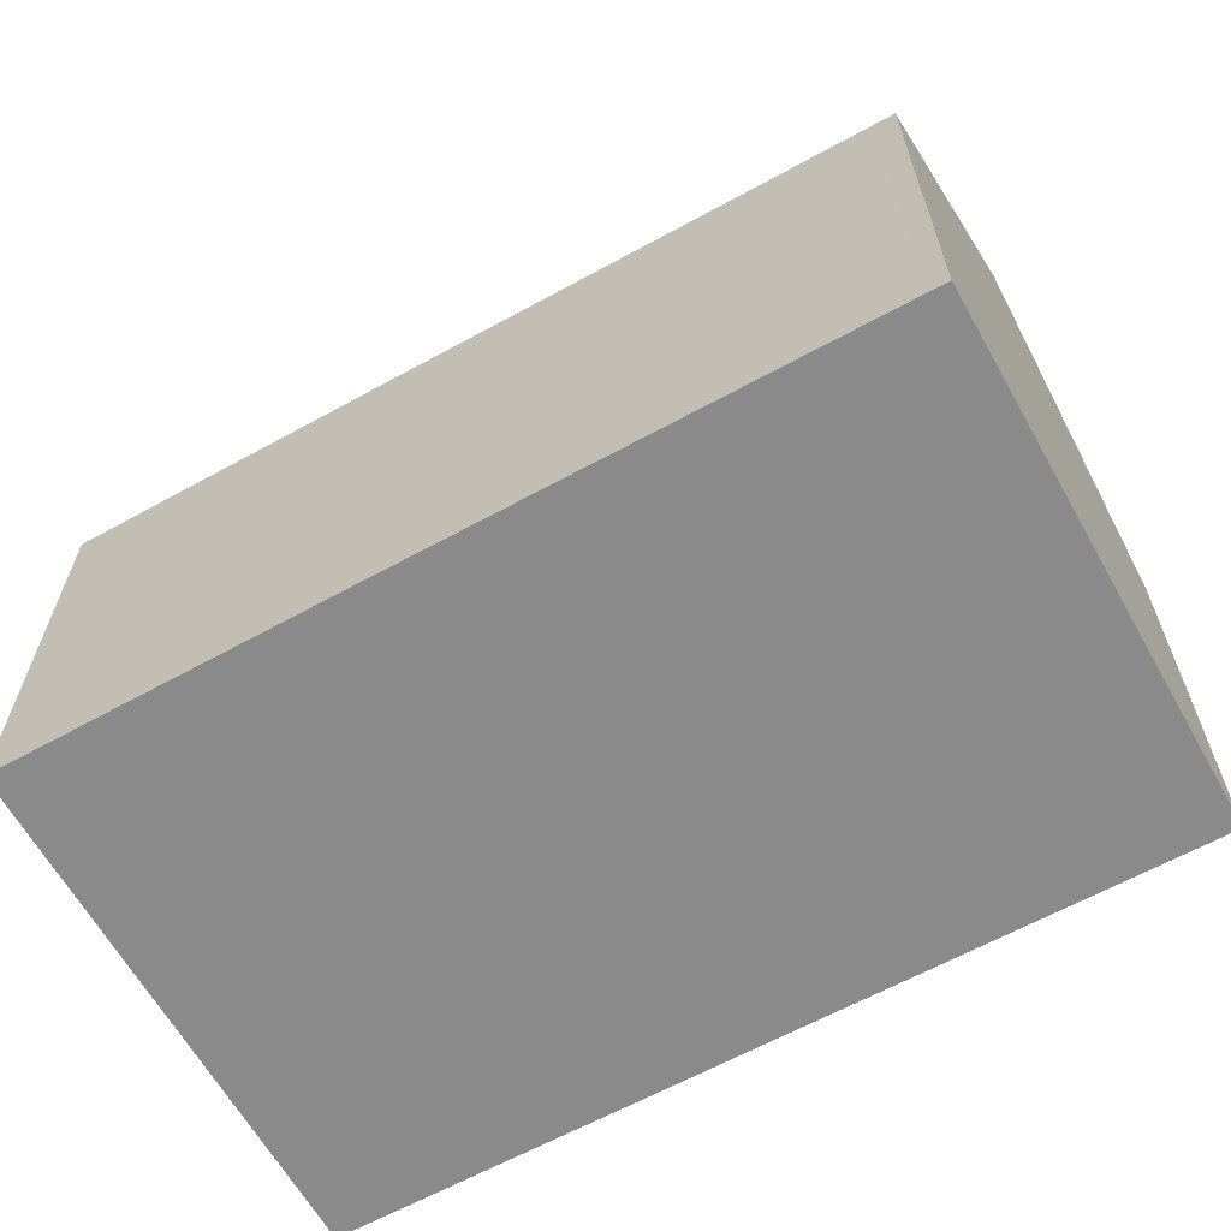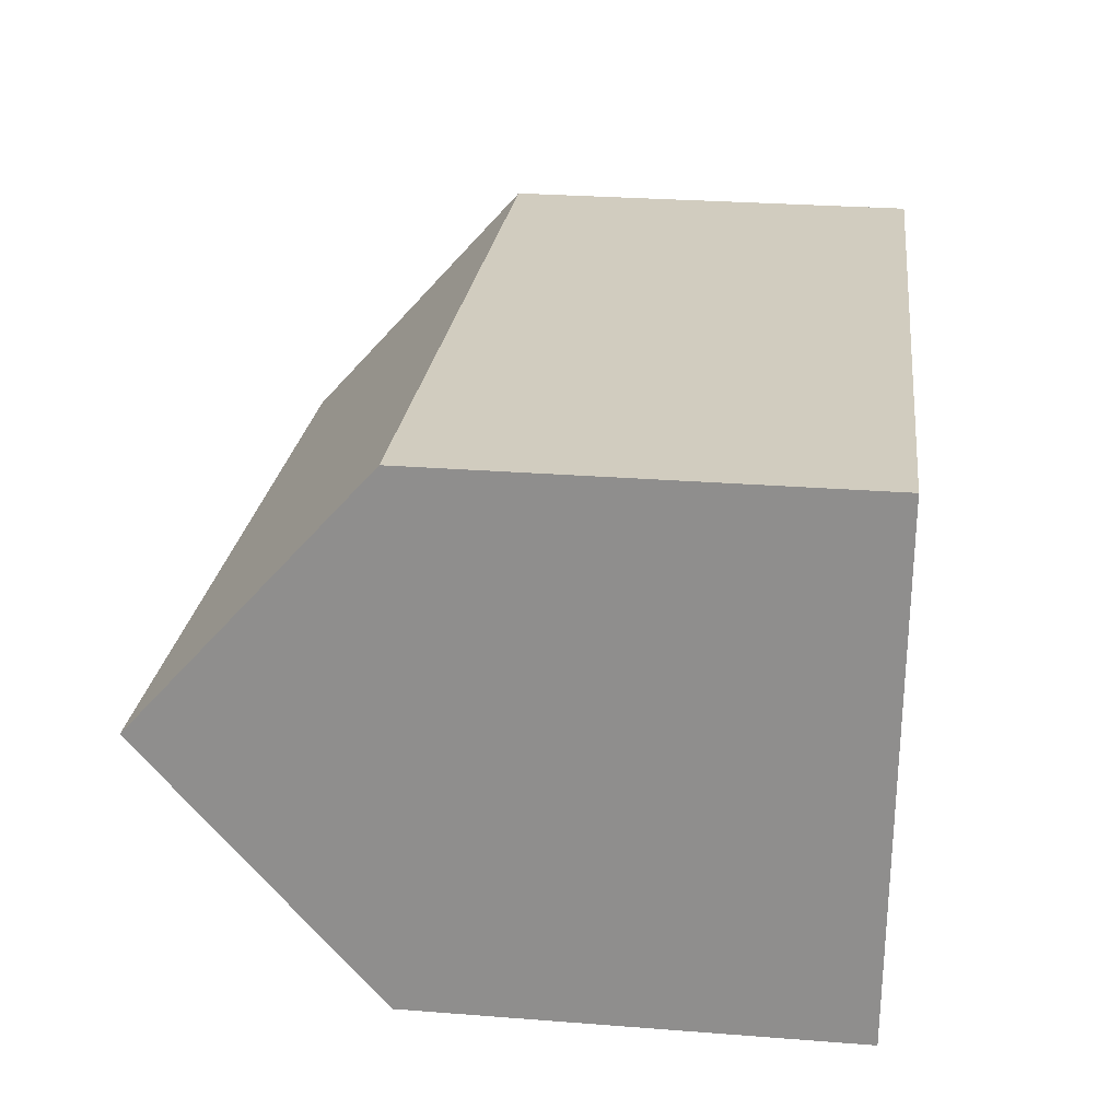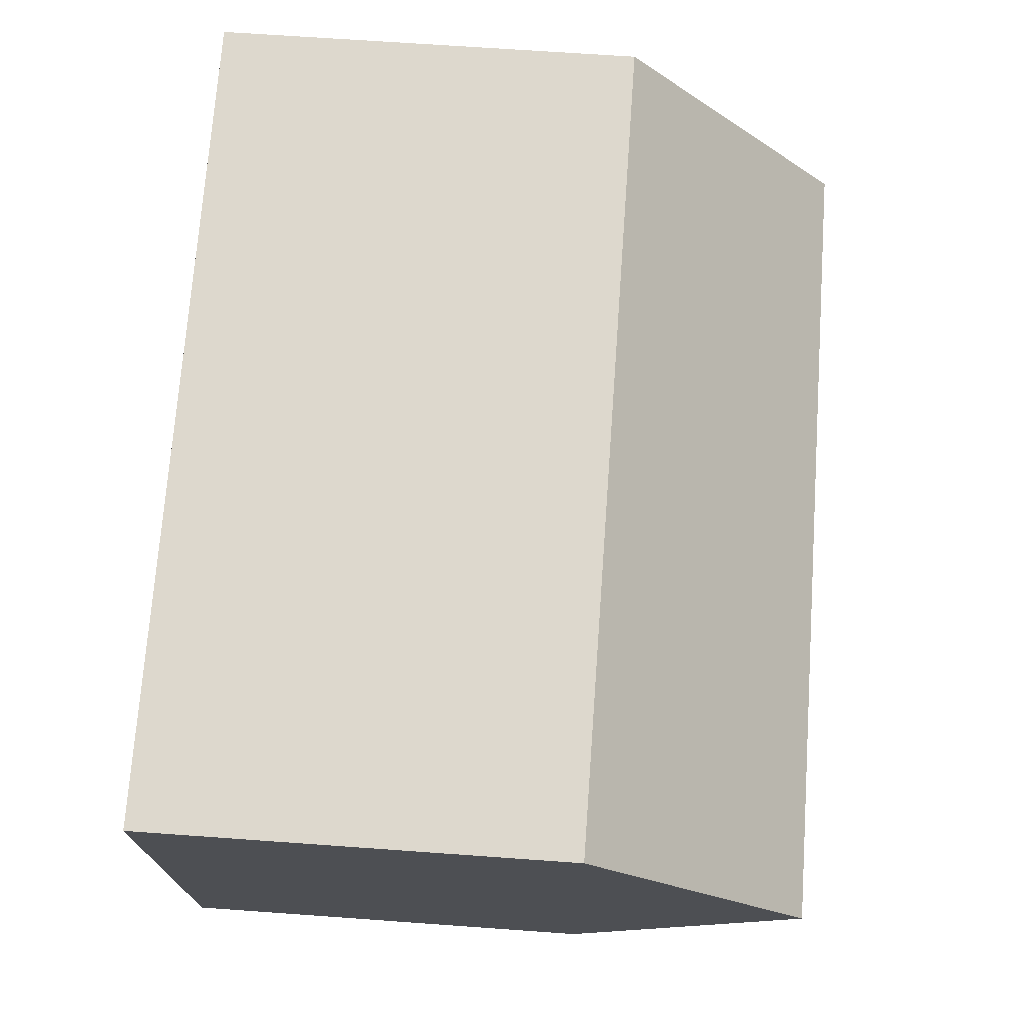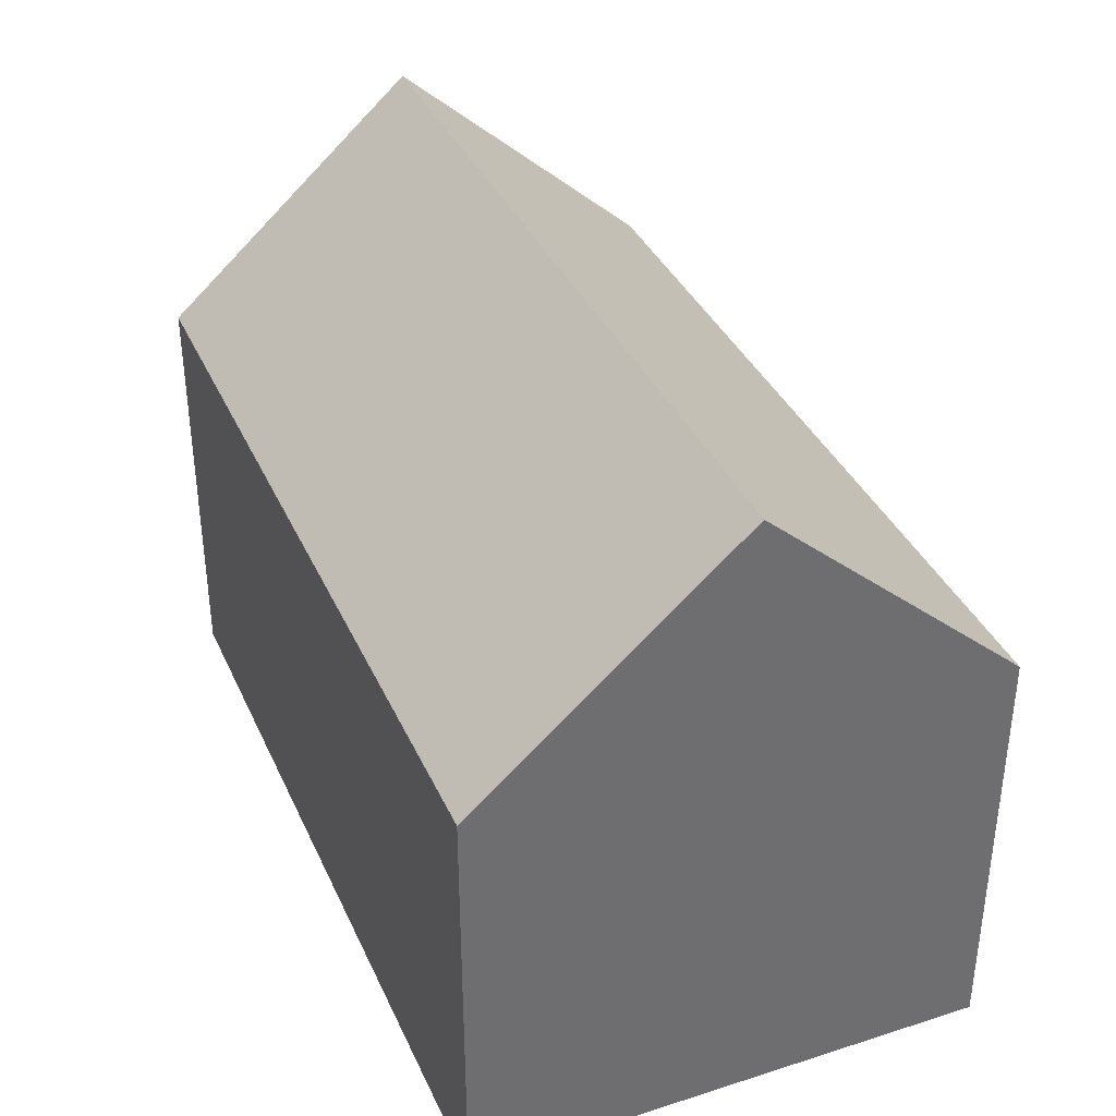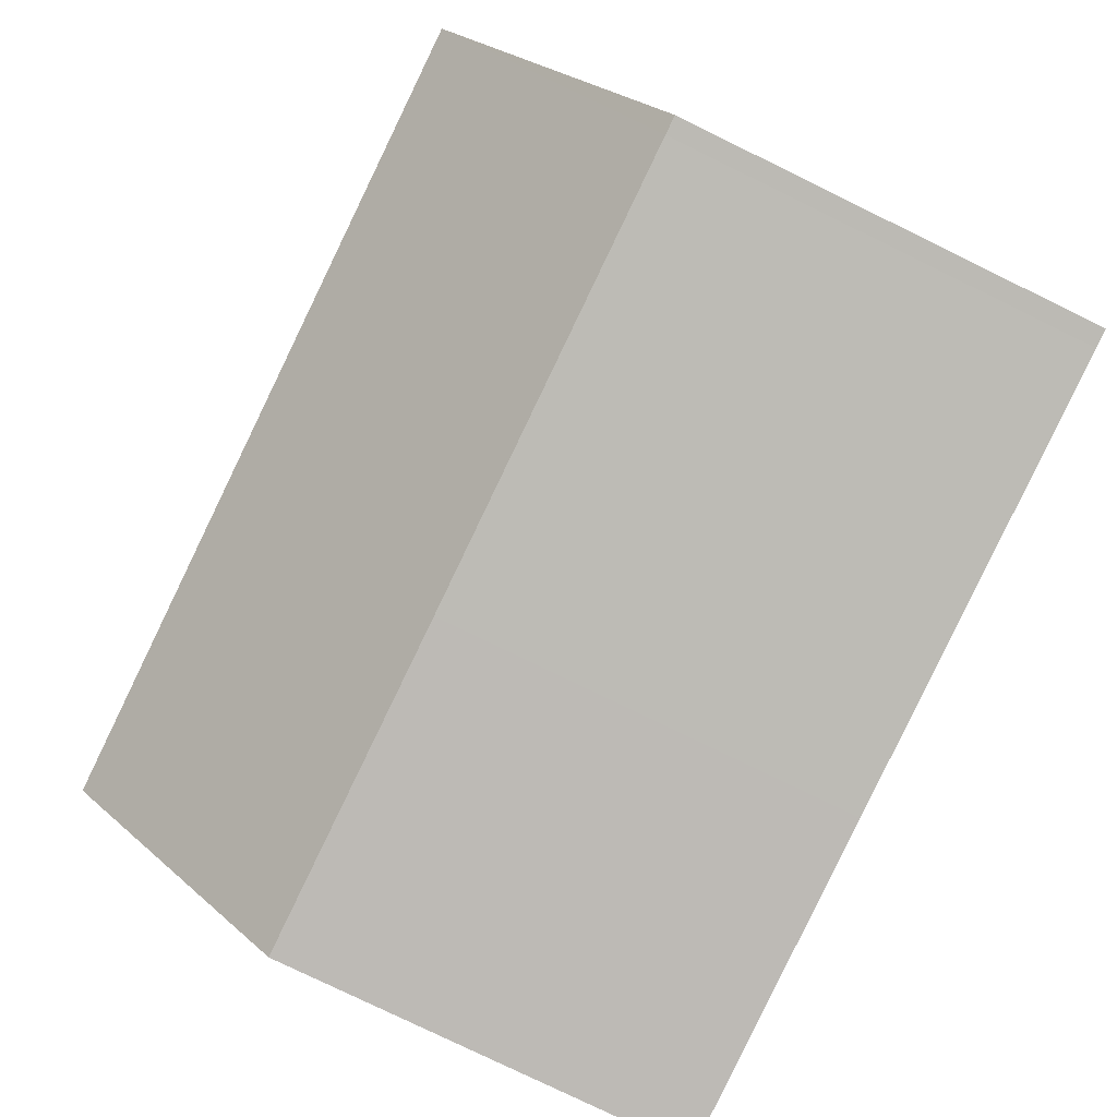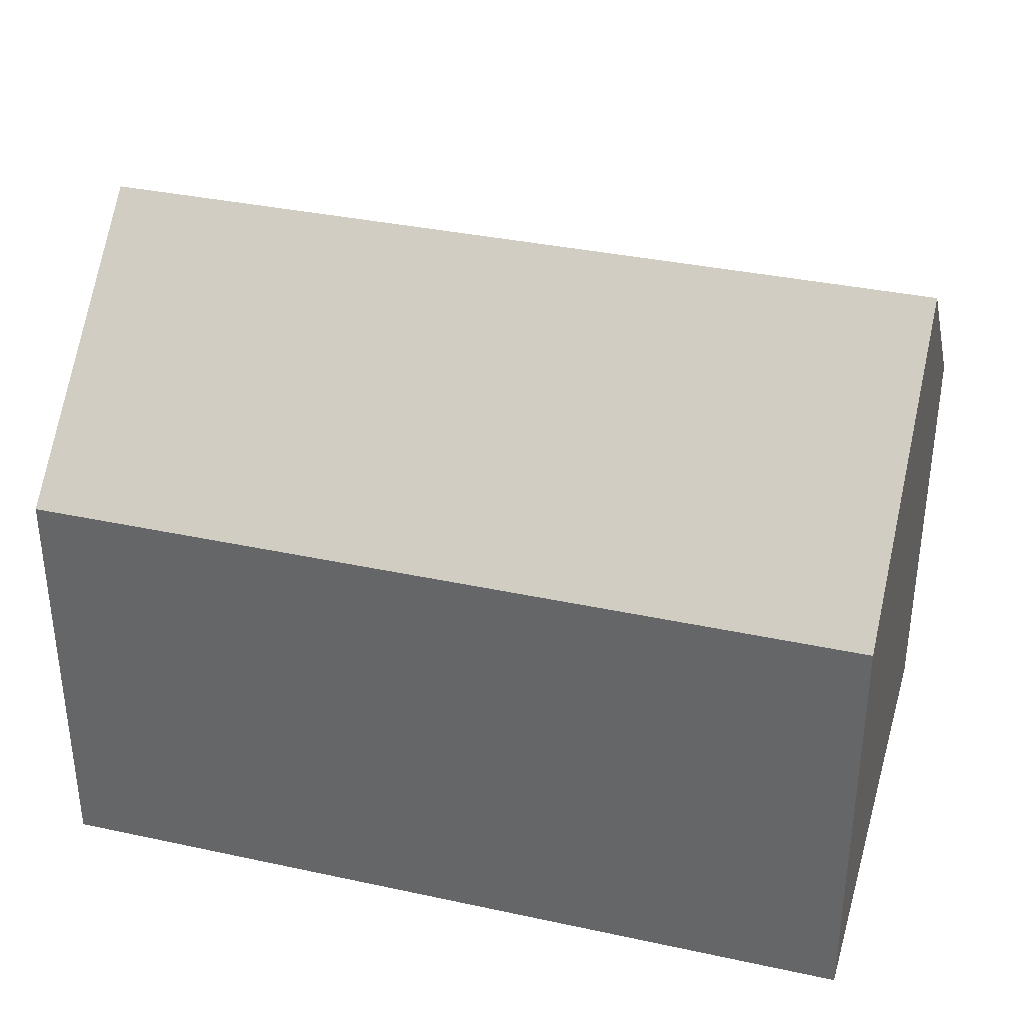
<metadata>
{"format":"obj","ext":"obj","renderer":"f3d","projection":"perspective","resolution":1024,"background":"white","views":[{"elev":-63.6,"azim":-146.4,"up":"+Y"},{"elev":28.2,"azim":-83.3,"up":"+Z"},{"elev":67.6,"azim":94.1,"up":"+Z"},{"elev":37.1,"azim":72.1,"up":"+Y"},{"elev":-79.6,"azim":-115.9,"up":"+Z"},{"elev":35.4,"azim":20.5,"up":"+Y"}]}
</metadata>
<code>
v  17.19 8.403 8.888
v  0.38 12.96 5.093
v  0.76 8.421 10.18
v  16.79 12.96 3.778
v  9.615 8.412 -0.778
v  16.39 8.427 -1.304
v  0.374 8.42 -0.028
v  0 8.419 5.155e-16
v  16.39 7.985e-17 -1.304
v  16.79 -2.313e-16 3.778
v  17.19 -5.442e-16 8.888
v  9.615 4.764e-17 -0.778
v  0.374 1.715e-18 -0.028
v  0 0 0
v  0.76 -6.236e-16 10.18
v  0.38 -3.119e-16 5.093
g defaultobject
f 1 2 3
f 2 1 4
f 5 4 6
f 4 5 2
f 2 5 7
f 2 7 8
f 1 6 4
f 6 1 9
f 9 1 10
f 10 1 11
f 9 5 6
f 5 9 12
f 5 12 7
f 7 12 13
f 7 13 8
f 8 13 14
f 8 3 2
f 3 8 14
f 3 14 15
f 15 14 16
f 15 1 3
f 1 15 11
f 13 16 14
f 16 13 12
f 16 12 15
f 15 12 11
f 11 12 10
f 10 12 9

</code>
